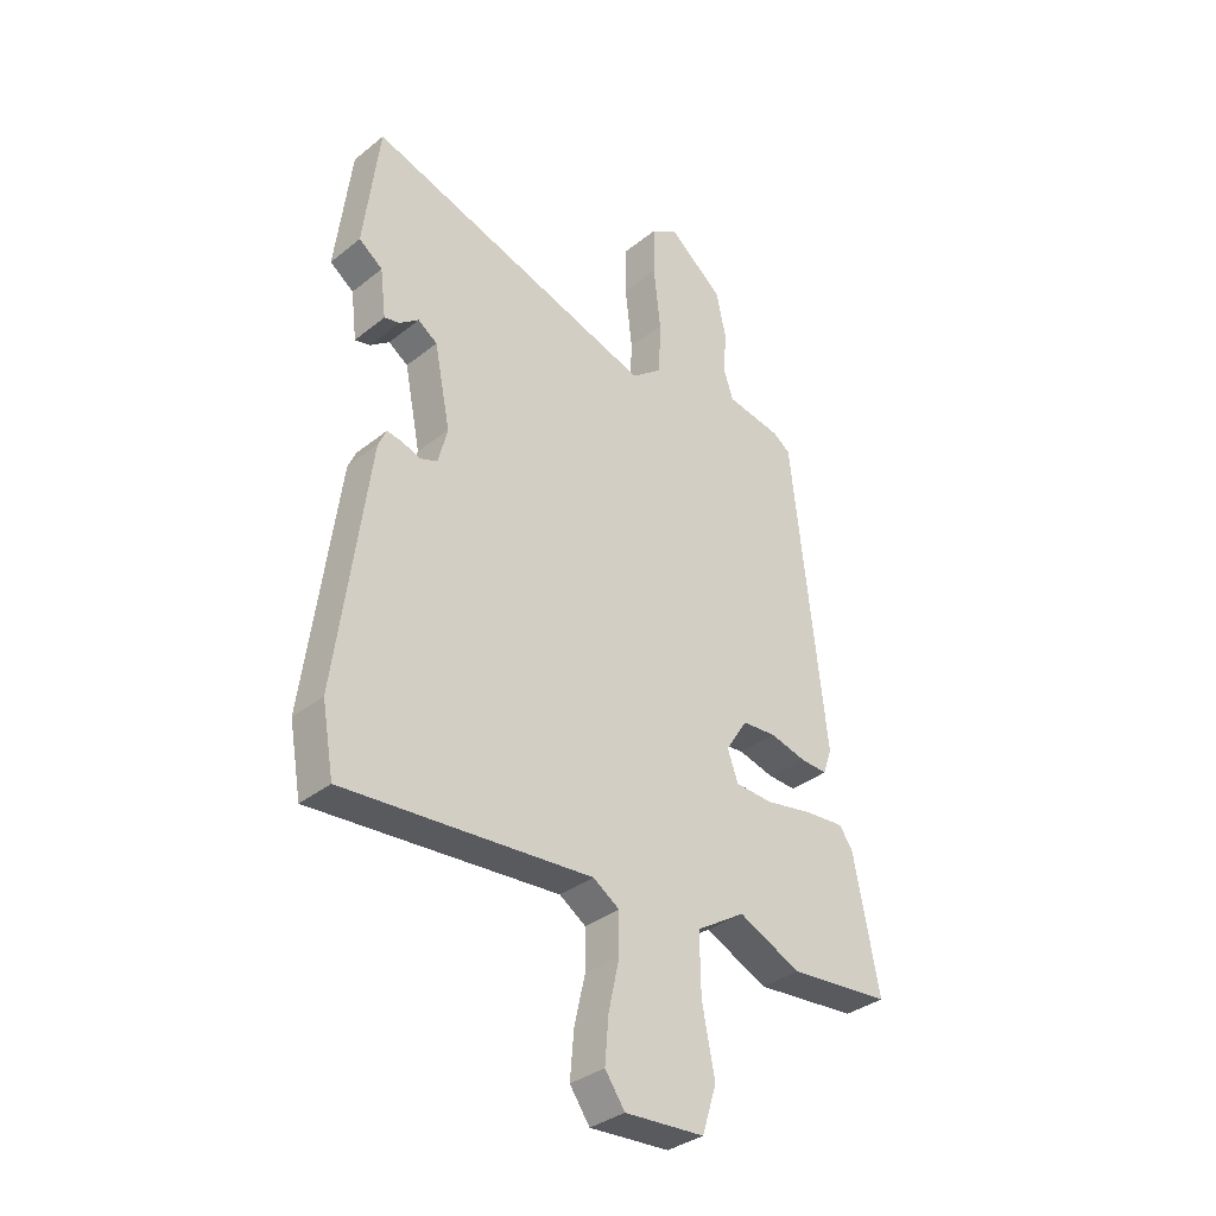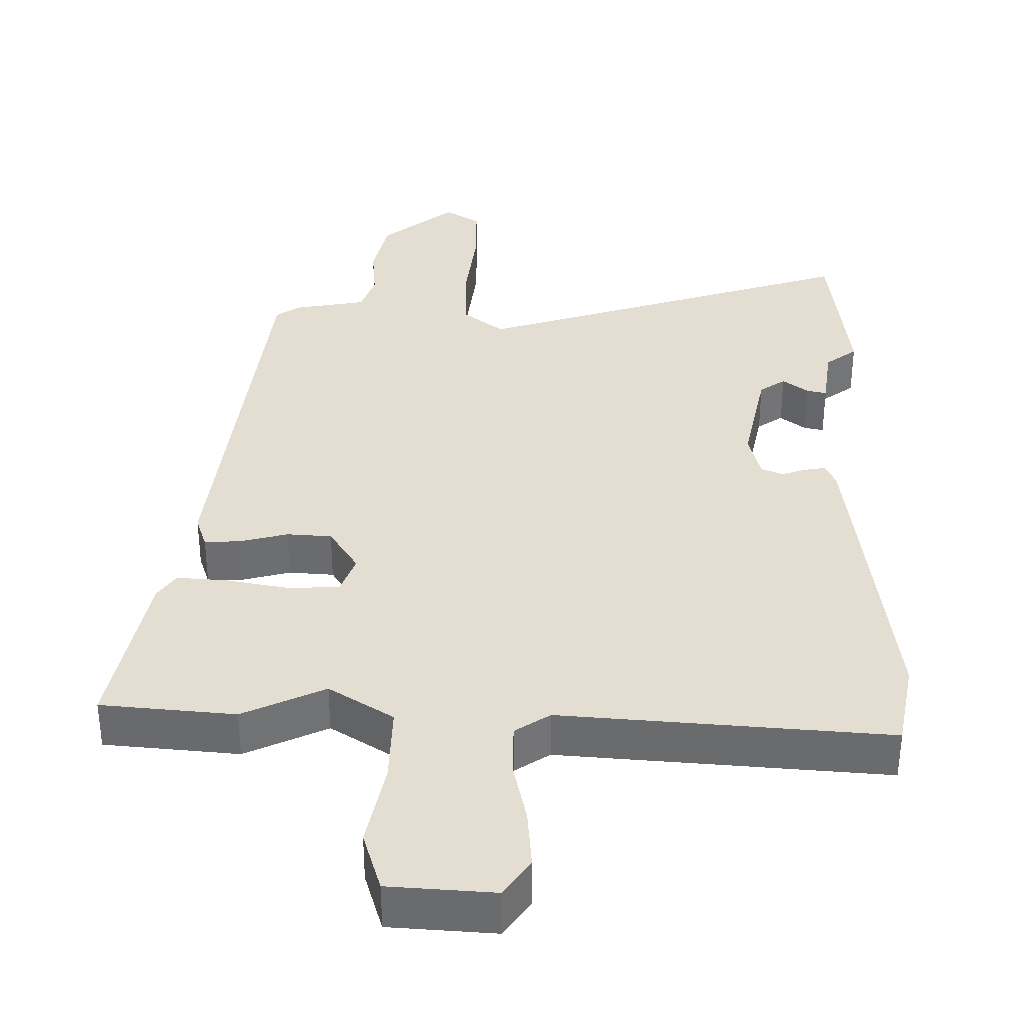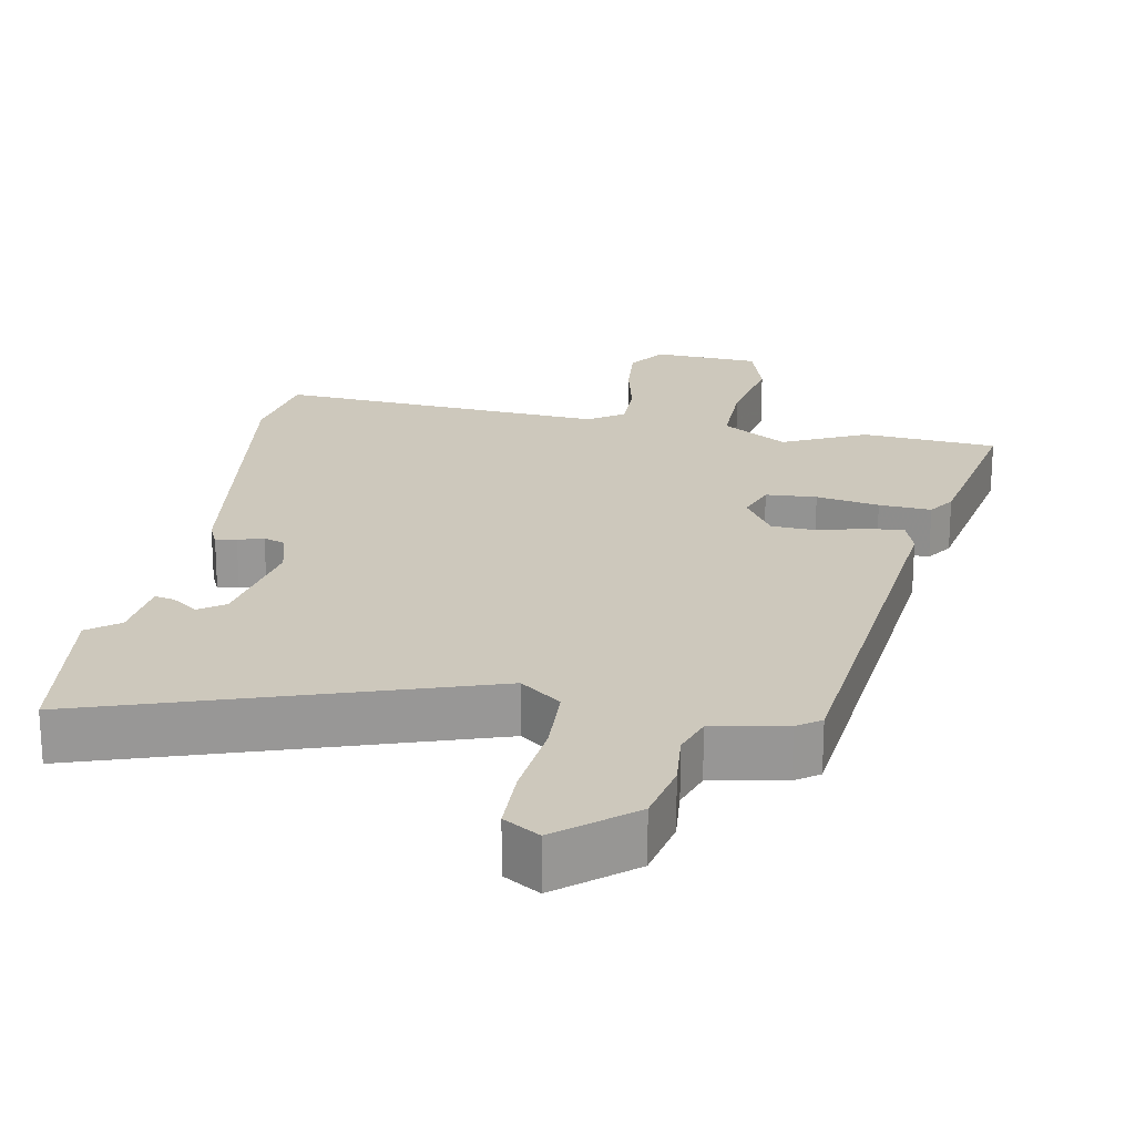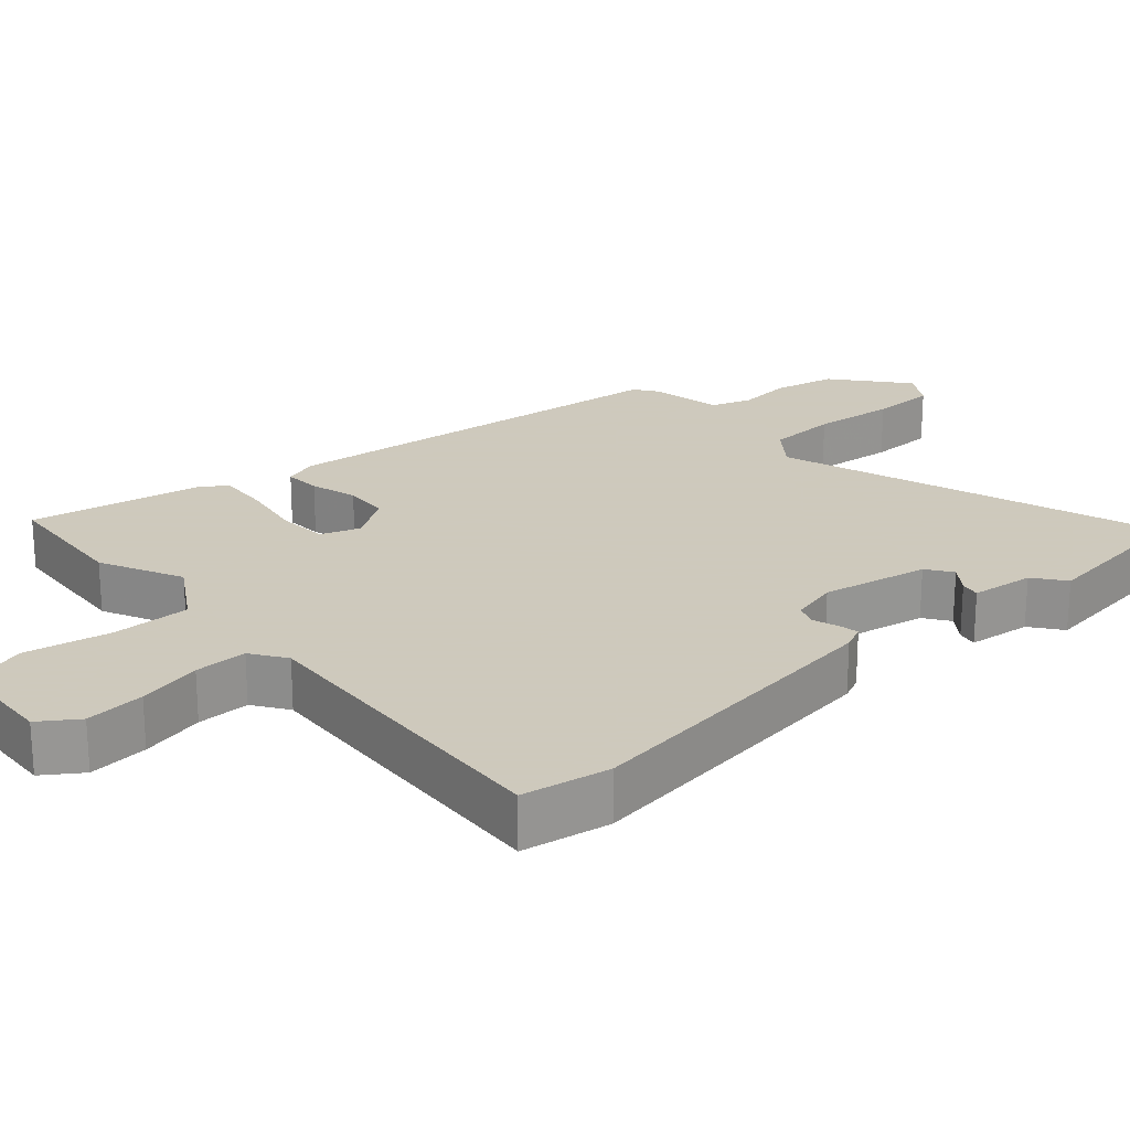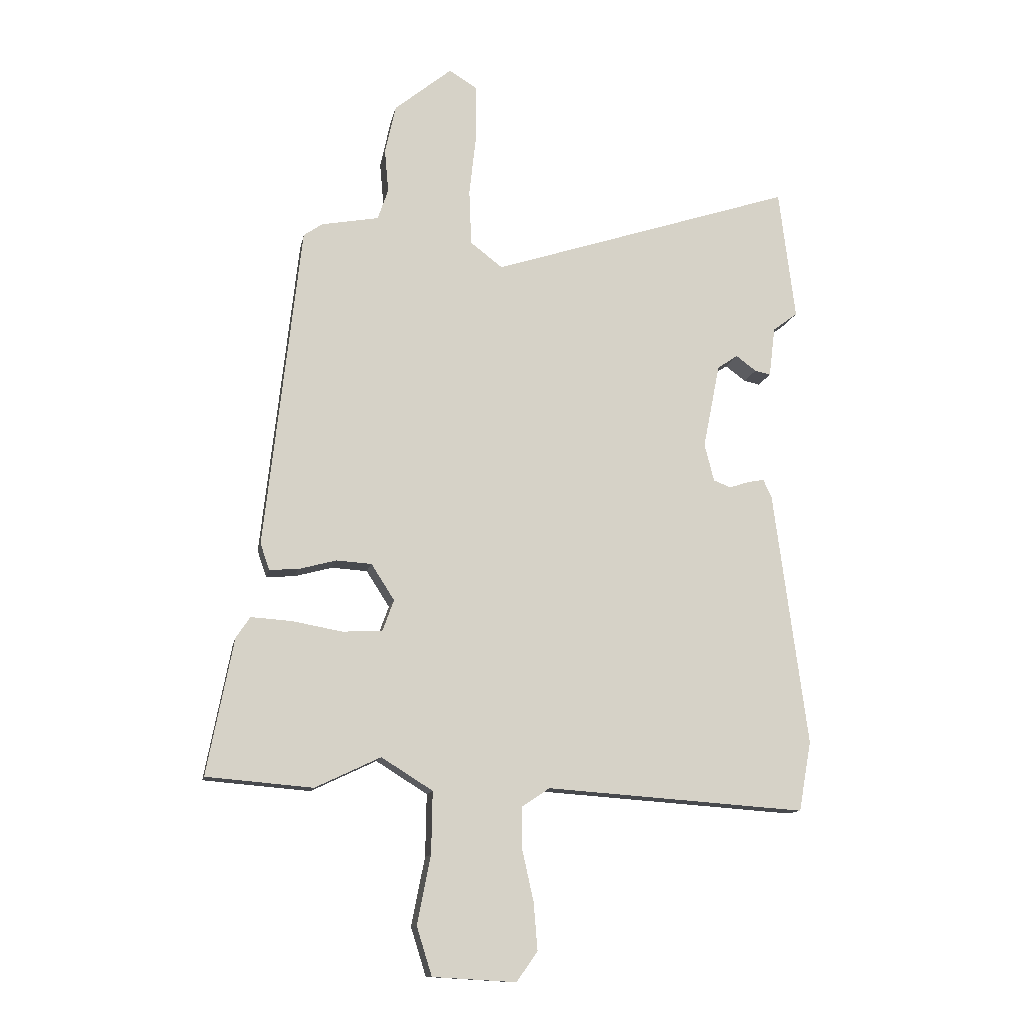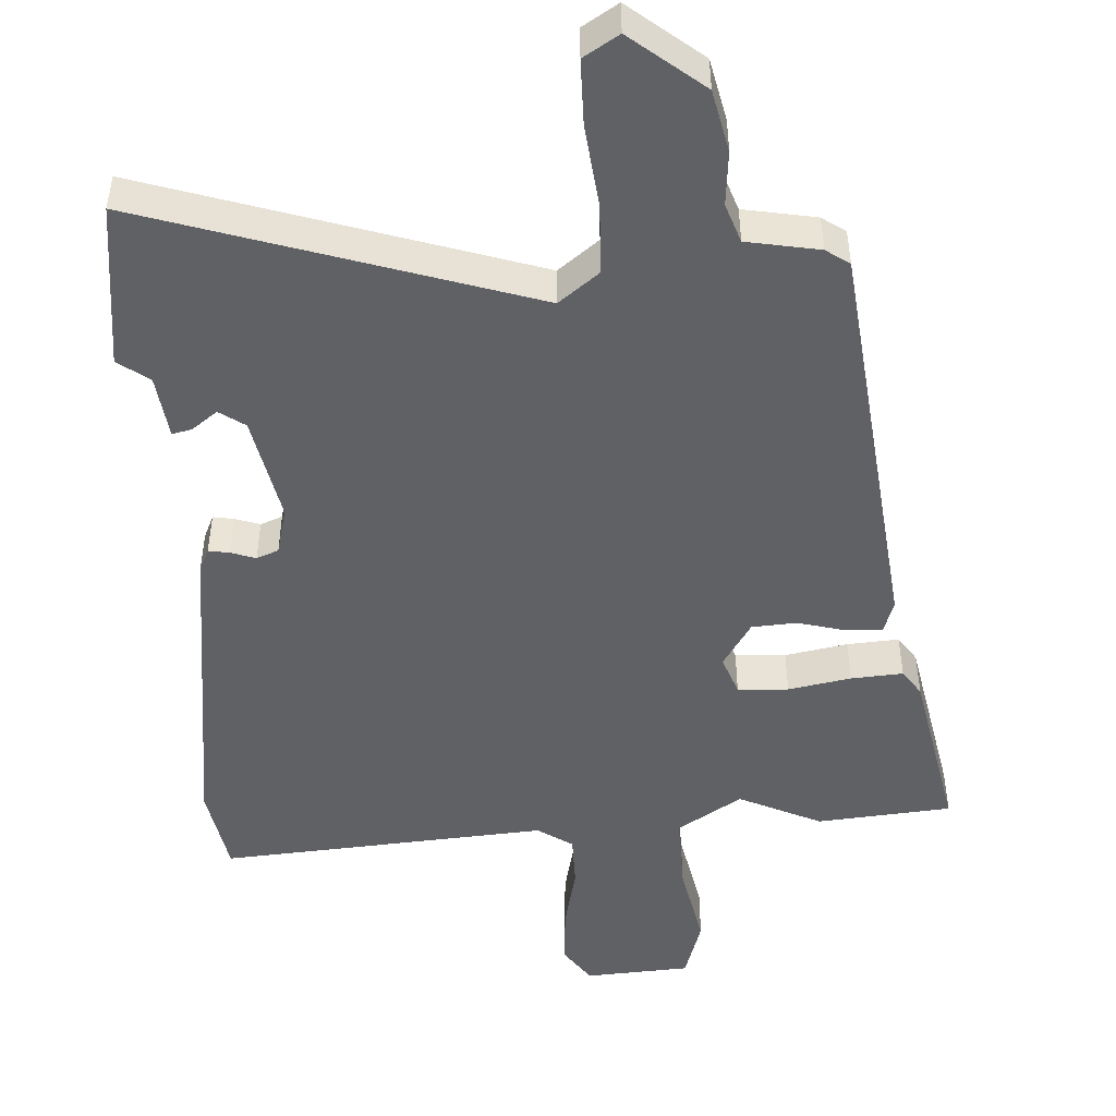
<metadata>
{"format":"obj","ext":"obj","renderer":"f3d","projection":"perspective","resolution":1024,"background":"white","views":[{"elev":-34.4,"azim":-43.1,"up":"+Z"},{"elev":36.1,"azim":-179.0,"up":"+Y"},{"elev":22.1,"azim":10.4,"up":"+Y"},{"elev":22.6,"azim":-131.8,"up":"+Y"},{"elev":-12.3,"azim":169.2,"up":"+Z"},{"elev":-48.5,"azim":3.5,"up":"+Y"}]}
</metadata>
<code>
v 0.422 0.07 0.493
v 0.486 0.07 -0.083
v 0.47 0.07 -0.13
v 0.419 0.07 -0.127
v 0.352 0.07 -0.109
v 0.289 0.07 -0.113
v 0.248 0.07 -0.177
v 0.268 0.07 -0.232
v 0.339 0.07 -0.236
v 0.427 0.07 -0.22
v 0.5 0.07 -0.215
v 0.525 0.07 -0.252
v 0.572 0.07 -0.494
v 0.383 0.07 -0.51
v 0.267 0.07 -0.455
v 0.176 0.07 -0.512
v 0.178 0.07 -0.622
v 0.202 0.07 -0.743
v 0.175 0.07 -0.829
v 0.027 0.07 -0.838
v -0.01 0.07 -0.785
v -0.003 0.07 -0.701
v 0.017 0.07 -0.611
v 0.017 0.07 -0.537
v -0.032 0.07 -0.504
v -0.493 0.07 -0.537
v -0.515 0.07 -0.413
v -0.455 0.07 0.039
v -0.44 0.07 0.072
v -0.411 0.07 0.067
v -0.376 0.07 0.055
v -0.345 0.07 0.067
v -0.328 0.07 0.134
v -0.358 0.07 0.284
v -0.394 0.07 0.309
v -0.43 0.07 0.282
v -0.458 0.07 0.276
v -0.469 0.07 0.365
v -0.513 0.07 0.398
v -0.484 0.07 0.631
v 0.055 0.07 0.455
v 0.112 0.07 0.499
v 0.116 0.07 0.598
v 0.103 0.07 0.714
v 0.104 0.07 0.806
v 0.154 0.07 0.837
v 0.256 0.07 0.754
v 0.275 0.07 0.667
v 0.268 0.07 0.59
v 0.287 0.07 0.535
v 0.389 0.07 0.516
v 0.422 0 0.493
v 0.486 0 -0.083
v 0.47 0 -0.13
v 0.419 0 -0.127
v 0.352 0 -0.109
v 0.289 0 -0.113
v 0.248 0 -0.177
v 0.268 0 -0.232
v 0.339 0 -0.236
v 0.427 0 -0.22
v 0.5 0 -0.215
v 0.525 0 -0.252
v 0.572 0 -0.494
v 0.383 0 -0.51
v 0.267 0 -0.455
v 0.176 0 -0.512
v 0.178 0 -0.622
v 0.202 0 -0.743
v 0.175 0 -0.829
v 0.027 0 -0.838
v -0.01 0 -0.785
v -0.003 0 -0.701
v 0.017 0 -0.611
v 0.017 0 -0.537
v -0.032 0 -0.504
v -0.493 0 -0.537
v -0.515 0 -0.413
v -0.455 0 0.039
v -0.44 0 0.072
v -0.411 0 0.067
v -0.376 0 0.055
v -0.345 0 0.067
v -0.328 0 0.134
v -0.358 0 0.284
v -0.394 0 0.309
v -0.43 0 0.282
v -0.458 0 0.276
v -0.469 0 0.365
v -0.513 0 0.398
v -0.484 0 0.631
v 0.055 0 0.455
v 0.112 0 0.499
v 0.116 0 0.598
v 0.103 0 0.714
v 0.104 0 0.806
v 0.154 0 0.837
v 0.256 0 0.754
v 0.275 0 0.667
v 0.268 0 0.59
v 0.287 0 0.535
v 0.389 0 0.516
f 50 51 1 2
f 49 50 2 3
f 46 47 48 49
f 43 44 45 46
f 42 43 46 49
f 41 42 49 3
f 38 39 40 41
f 35 36 37 38
f 34 35 38 41
f 33 34 41 3
f 28 29 30 31
f 26 27 28 31
f 25 26 31 32
f 24 25 32 33
f 20 21 22 23
f 20 23 24
f 17 18 19 20
f 16 17 20 24
f 15 16 24 33
f 9 10 11 12
f 8 9 12 13
f 33 3 4 5
f 33 5 6
f 8 13 14 15
f 7 8 15 33
f 6 7 33
f 53 52 102 101
f 54 53 101 100
f 100 99 98 97
f 97 96 95 94
f 100 97 94 93
f 54 100 93 92
f 92 91 90 89
f 89 88 87 86
f 92 89 86 85
f 54 92 85 84
f 82 81 80 79
f 82 79 78 77
f 83 82 77 76
f 84 83 76 75
f 74 73 72 71
f 75 74 71
f 71 70 69 68
f 75 71 68 67
f 84 75 67 66
f 63 62 61 60
f 64 63 60 59
f 56 55 54 84
f 57 56 84
f 66 65 64 59
f 84 66 59 58
f 84 58 57
f 1 52 53 2
f 2 53 54 3
f 3 54 55 4
f 4 55 56 5
f 5 56 57 6
f 6 57 58 7
f 7 58 59 8
f 8 59 60 9
f 9 60 61 10
f 10 61 62 11
f 11 62 63 12
f 12 63 64 13
f 13 64 65 14
f 14 65 66 15
f 15 66 67 16
f 16 67 68 17
f 17 68 69 18
f 18 69 70 19
f 19 70 71 20
f 20 71 72 21
f 21 72 73 22
f 22 73 74 23
f 23 74 75 24
f 24 75 76 25
f 25 76 77 26
f 26 77 78 27
f 27 78 79 28
f 28 79 80 29
f 29 80 81 30
f 30 81 82 31
f 31 82 83 32
f 32 83 84 33
f 33 84 85 34
f 34 85 86 35
f 35 86 87 36
f 36 87 88 37
f 37 88 89 38
f 38 89 90 39
f 39 90 91 40
f 40 91 92 41
f 41 92 93 42
f 42 93 94 43
f 43 94 95 44
f 44 95 96 45
f 45 96 97 46
f 46 97 98 47
f 47 98 99 48
f 48 99 100 49
f 49 100 101 50
f 50 101 102 51
f 51 102 52 1

</code>
